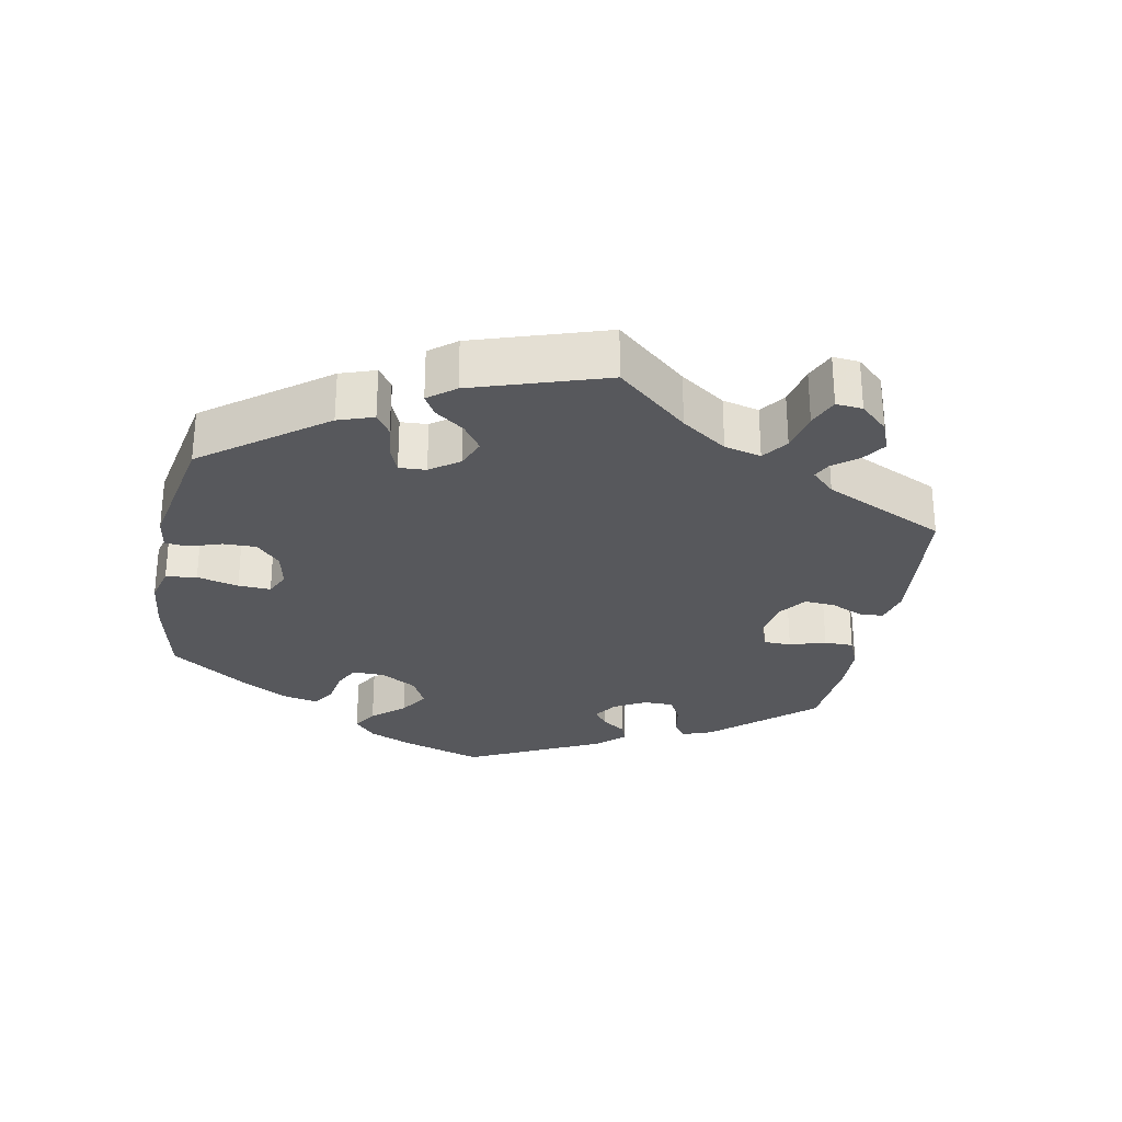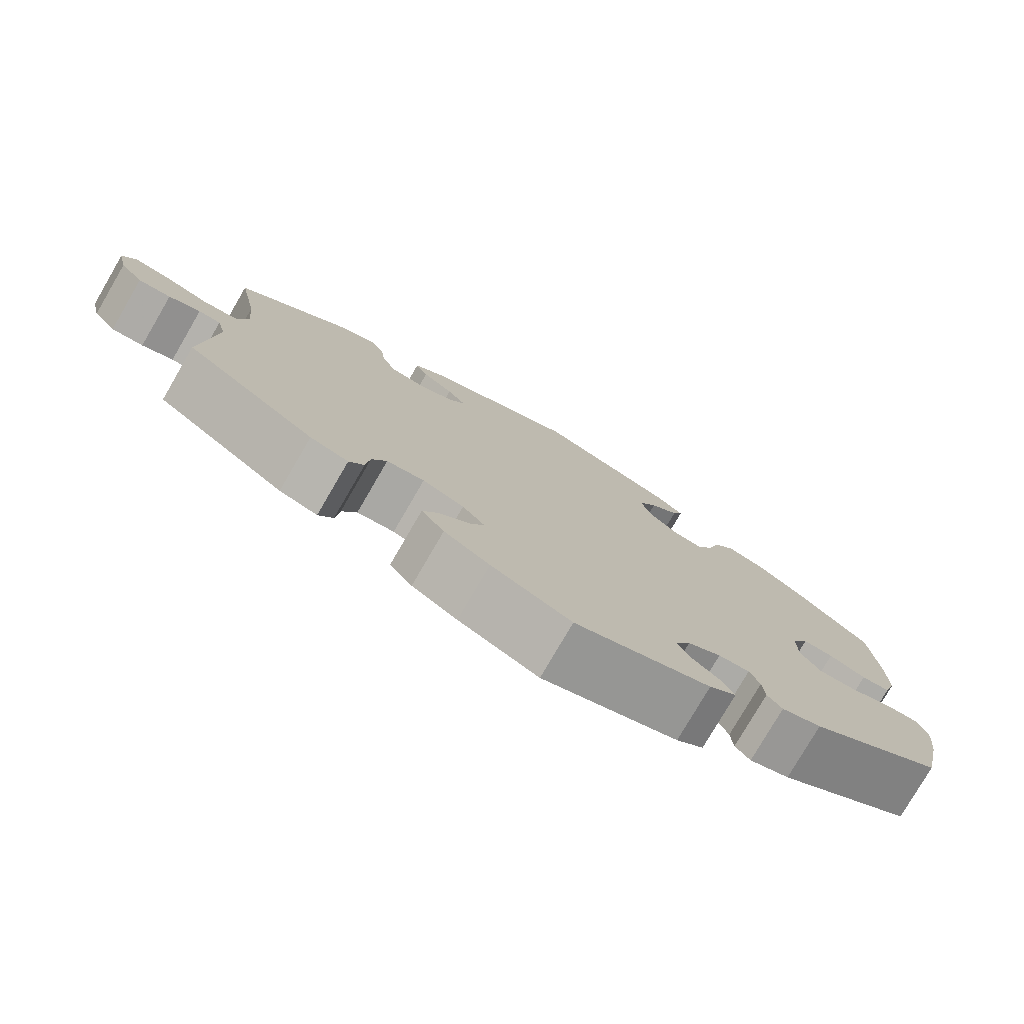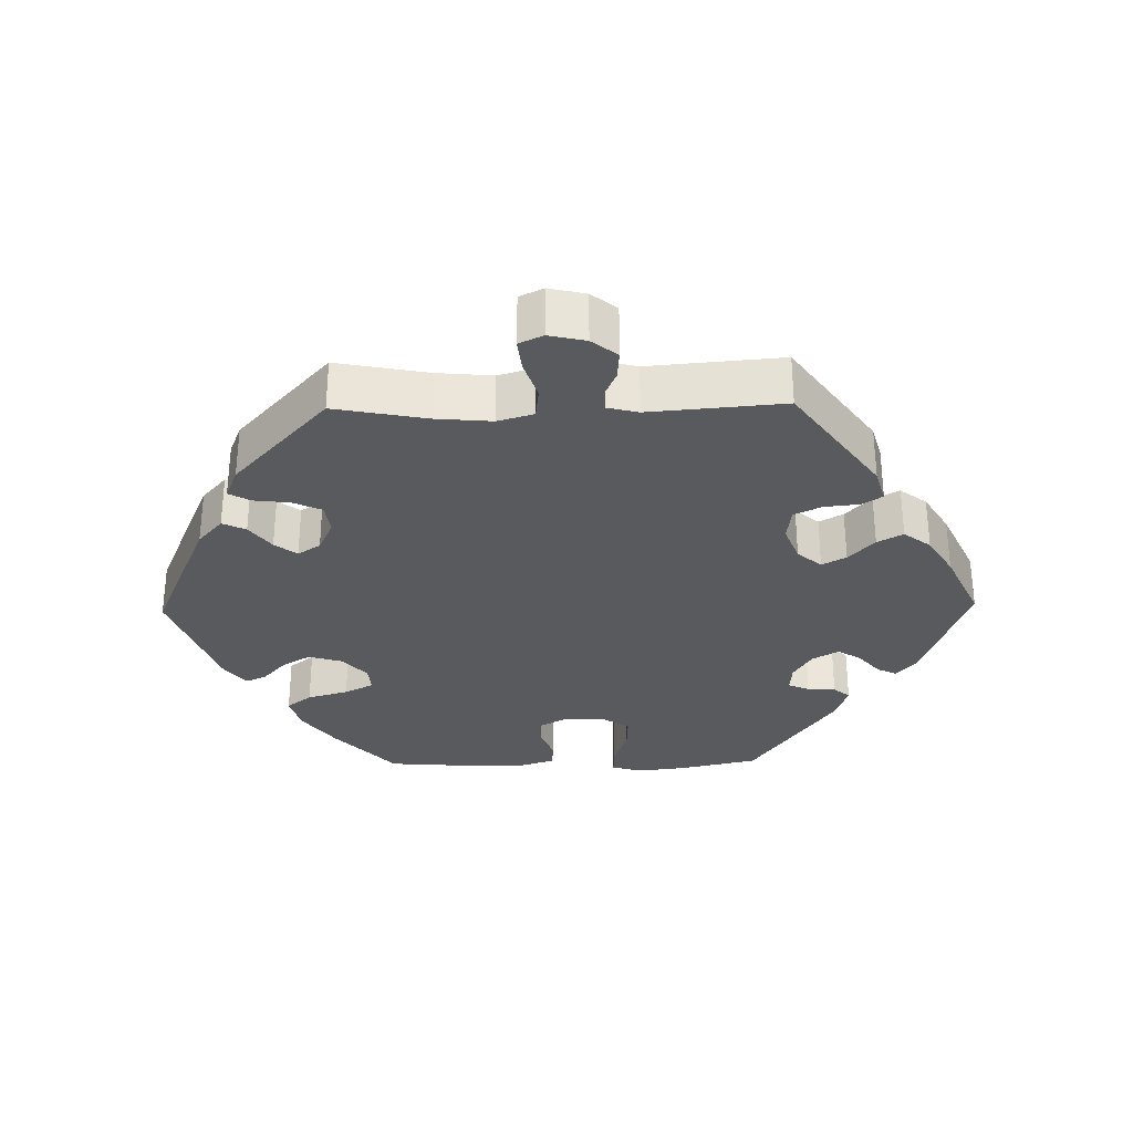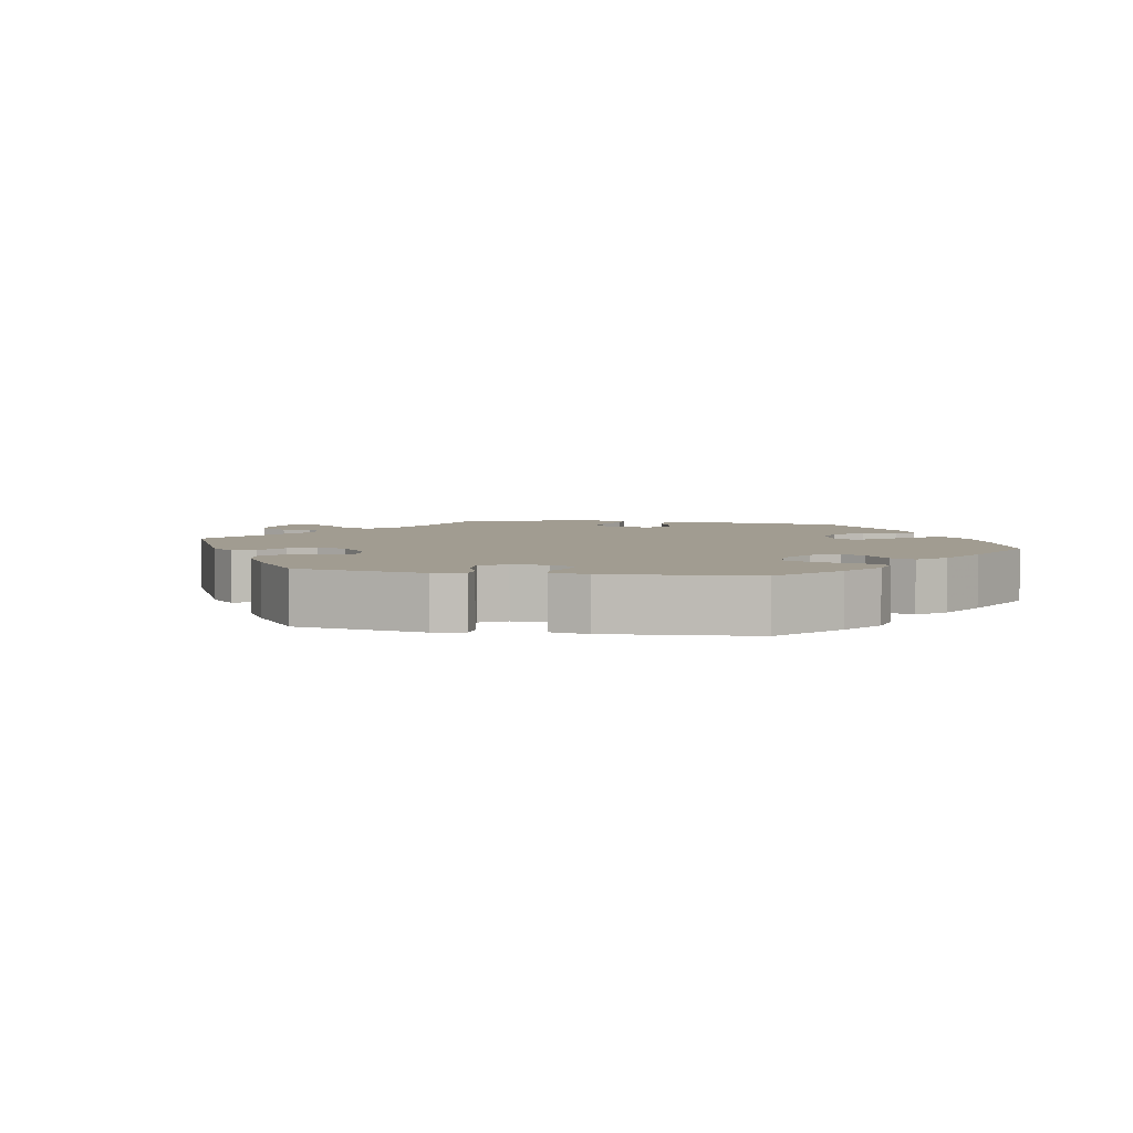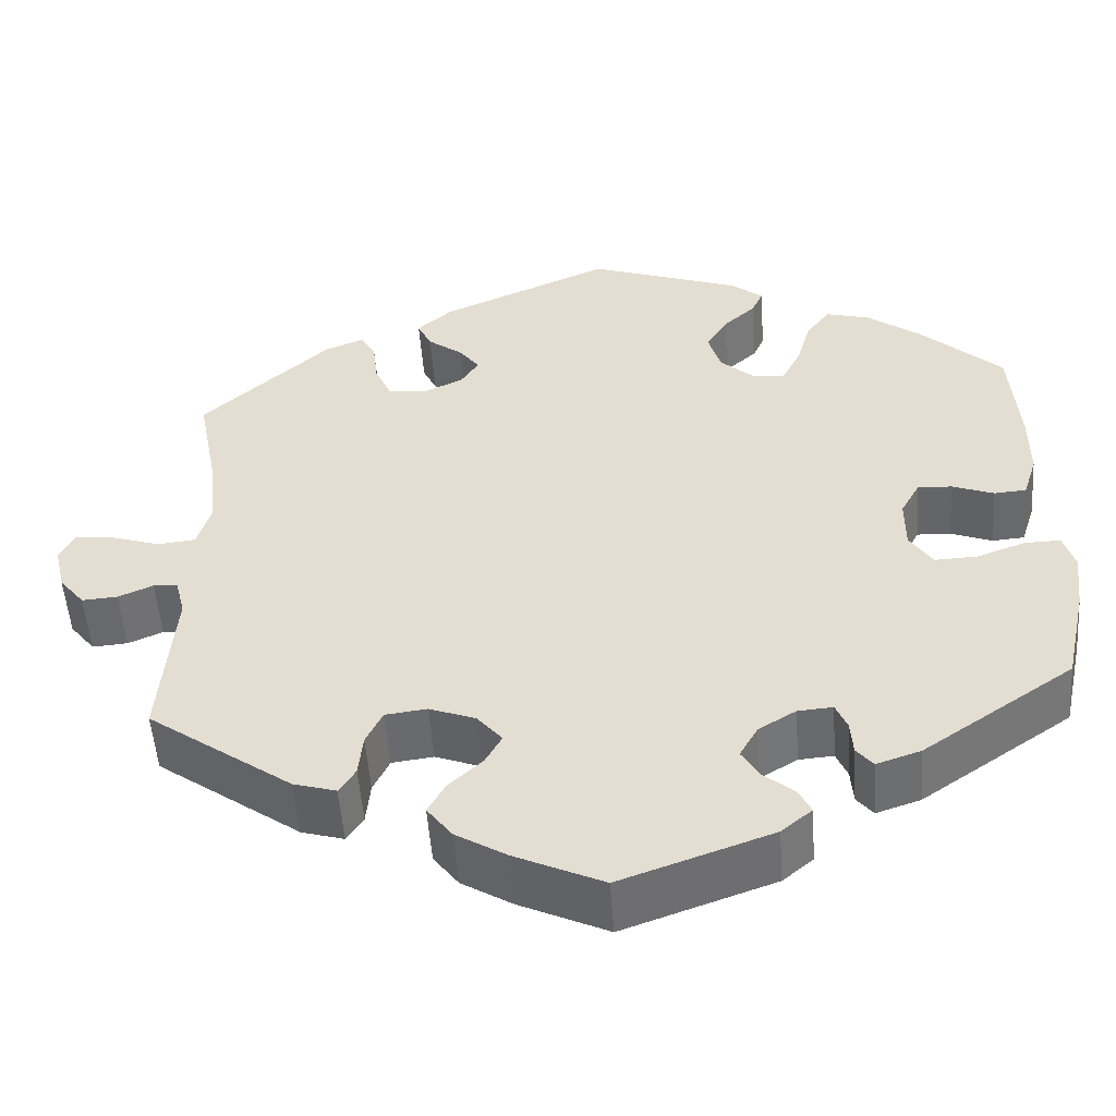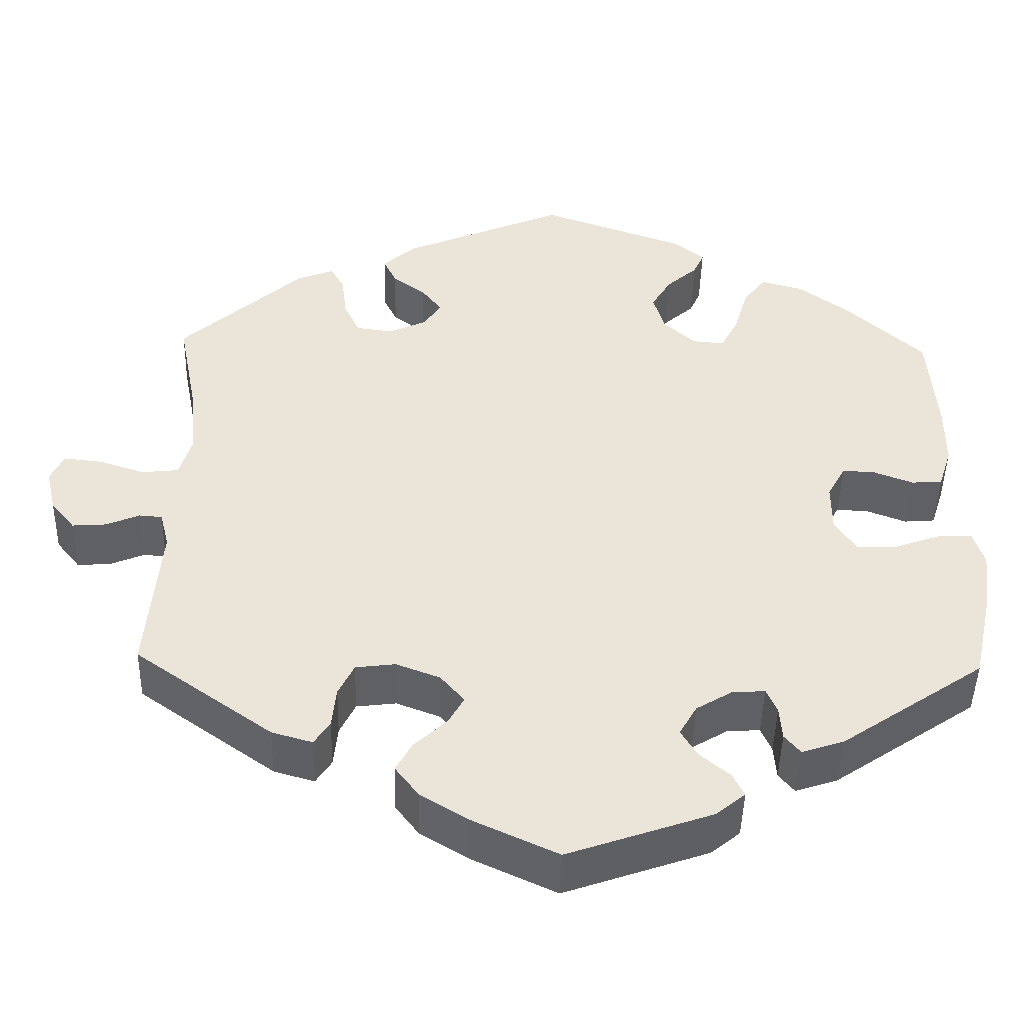
<metadata>
{"format":"obj","ext":"obj","renderer":"f3d","projection":"perspective","resolution":1024,"background":"white","views":[{"elev":-28.8,"azim":49.2,"up":"+Y"},{"elev":-78.1,"azim":149.8,"up":"+Z"},{"elev":-30.9,"azim":91.1,"up":"+Y"},{"elev":4.5,"azim":-139.6,"up":"+Y"},{"elev":-52.1,"azim":-175.9,"up":"+Z"},{"elev":-45.8,"azim":178.6,"up":"+Z"}]}
</metadata>
<code>
v -0.407 0.07 0.375
v -0.346 0.07 0.42
v -0.295 0.07 0.434
v -0.268 0.07 0.399
v -0.251 0.07 0.341
v -0.23 0.07 0.3
v -0.192 0.07 0.303
v -0.153 0.07 0.338
v -0.139 0.07 0.385
v -0.163 0.07 0.425
v -0.2 0.07 0.458
v -0.213 0.07 0.487
v -0.177 0.07 0.516
v -0.001 0.07 0.578
v 0.195 0.07 0.494
v 0.235 0.07 0.459
v 0.219 0.07 0.426
v 0.179 0.07 0.396
v 0.155 0.07 0.365
v 0.176 0.07 0.333
v 0.222 0.07 0.312
v 0.266 0.07 0.318
v 0.285 0.07 0.359
v 0.291 0.07 0.41
v 0.308 0.07 0.44
v 0.353 0.07 0.422
v 0.5 0.07 0.289
v 0.475 0.07 0.159
v 0.468 0.07 0.081
v 0.483 0.07 0.03
v 0.527 0.07 0.025
v 0.583 0.07 0.043
v 0.629 0.07 0.048
v 0.645 0.07 0.014
v 0.633 0.07 -0.038
v 0.604 0.07 -0.074
v 0.563 0.07 -0.071
v 0.523 0.07 -0.054
v 0.495 0.07 -0.056
v 0.484 0.07 -0.1
v 0.5 0.07 -0.289
v 0.334 0.07 -0.407
v 0.285 0.07 -0.421
v 0.266 0.07 -0.392
v 0.261 0.07 -0.343
v 0.242 0.07 -0.304
v 0.194 0.07 -0.298
v 0.141 0.07 -0.318
v 0.112 0.07 -0.352
v 0.131 0.07 -0.386
v 0.17 0.07 -0.422
v 0.19 0.07 -0.458
v 0.161 0.07 -0.496
v 0.103 0.07 -0.531
v 0.001 0.07 -0.578
v -0.173 0.07 -0.517
v -0.208 0.07 -0.488
v -0.194 0.07 -0.46
v -0.158 0.07 -0.43
v -0.138 0.07 -0.397
v -0.159 0.07 -0.36
v -0.202 0.07 -0.334
v -0.242 0.07 -0.331
v -0.255 0.07 -0.361
v -0.258 0.07 -0.401
v -0.277 0.07 -0.424
v -0.328 0.07 -0.407
v -0.501 0.07 -0.289
v -0.526 0.07 -0.175
v -0.534 0.07 -0.107
v -0.521 0.07 -0.065
v -0.48 0.07 -0.066
v -0.424 0.07 -0.086
v -0.375 0.07 -0.088
v -0.349 0.07 -0.048
v -0.349 0.07 0.011
v -0.371 0.07 0.051
v -0.41 0.07 0.049
v -0.458 0.07 0.031
v -0.495 0.07 0.034
v -0.511 0.07 0.084
v -0.511 0.07 0.161
v -0.501 0.07 0.289
v -0.407 0 0.375
v -0.346 0 0.42
v -0.295 0 0.434
v -0.268 0 0.399
v -0.251 0 0.341
v -0.23 0 0.3
v -0.192 0 0.303
v -0.153 0 0.338
v -0.139 0 0.385
v -0.163 0 0.425
v -0.2 0 0.458
v -0.213 0 0.487
v -0.177 0 0.516
v -0.001 0 0.578
v 0.195 0 0.494
v 0.235 0 0.459
v 0.219 0 0.426
v 0.179 0 0.396
v 0.155 0 0.365
v 0.176 0 0.333
v 0.222 0 0.312
v 0.266 0 0.318
v 0.285 0 0.359
v 0.291 0 0.41
v 0.308 0 0.44
v 0.353 0 0.422
v 0.5 0 0.289
v 0.475 0 0.159
v 0.468 0 0.081
v 0.483 0 0.03
v 0.527 0 0.025
v 0.583 0 0.043
v 0.629 0 0.048
v 0.645 0 0.014
v 0.633 0 -0.038
v 0.604 0 -0.074
v 0.563 0 -0.071
v 0.523 0 -0.054
v 0.495 0 -0.056
v 0.484 0 -0.1
v 0.5 0 -0.289
v 0.334 0 -0.407
v 0.285 0 -0.421
v 0.266 0 -0.392
v 0.261 0 -0.343
v 0.242 0 -0.304
v 0.194 0 -0.298
v 0.141 0 -0.318
v 0.112 0 -0.352
v 0.131 0 -0.386
v 0.17 0 -0.422
v 0.19 0 -0.458
v 0.161 0 -0.496
v 0.103 0 -0.531
v 0.001 0 -0.578
v -0.173 0 -0.517
v -0.208 0 -0.488
v -0.194 0 -0.46
v -0.158 0 -0.43
v -0.138 0 -0.397
v -0.159 0 -0.36
v -0.202 0 -0.334
v -0.242 0 -0.331
v -0.255 0 -0.361
v -0.258 0 -0.401
v -0.277 0 -0.424
v -0.328 0 -0.407
v -0.501 0 -0.289
v -0.526 0 -0.175
v -0.534 0 -0.107
v -0.521 0 -0.065
v -0.48 0 -0.066
v -0.424 0 -0.086
v -0.375 0 -0.088
v -0.349 0 -0.048
v -0.349 0 0.011
v -0.371 0 0.051
v -0.41 0 0.049
v -0.458 0 0.031
v -0.495 0 0.034
v -0.511 0 0.084
v -0.511 0 0.161
v -0.501 0 0.289
f 78 79 80 81
f 77 78 81 82
f 70 71 72 73
f 70 73 74
f 69 70 74
f 68 69 74
f 67 68 74 75
f 64 65 66 67
f 63 64 67 75
f 56 57 58 59
f 56 59 60
f 55 56 60
f 54 55 60 61
f 50 51 52 53
f 49 50 53 54
f 42 43 44 45
f 40 41 42 45
f 39 40 45 46
f 35 36 37 38
f 35 38 39
f 34 35 39
f 31 32 33 34
f 31 34 39
f 30 31 39 46
f 25 26 27 28
f 23 24 25 28
f 22 23 28 29
f 21 22 29 30
f 15 16 17 18
f 15 18 19
f 14 15 19
f 13 14 19 20
f 10 11 12 13
f 9 10 13 20
f 2 3 4 5
f 2 5 6
f 1 2 6
f 77 82 83 1
f 62 63 75 76
f 61 62 76
f 49 54 61 76
f 48 49 76 77
f 47 48 77 1
f 8 9 20 21
f 7 8 21 30
f 6 7 30 46
f 1 6 46 47
f 164 163 162 161
f 165 164 161 160
f 156 155 154 153
f 157 156 153
f 157 153 152
f 157 152 151
f 158 157 151 150
f 150 149 148 147
f 158 150 147 146
f 142 141 140 139
f 143 142 139
f 143 139 138
f 144 143 138 137
f 136 135 134 133
f 137 136 133 132
f 128 127 126 125
f 128 125 124 123
f 129 128 123 122
f 121 120 119 118
f 122 121 118
f 122 118 117
f 117 116 115 114
f 122 117 114
f 129 122 114 113
f 111 110 109 108
f 111 108 107 106
f 112 111 106 105
f 113 112 105 104
f 101 100 99 98
f 102 101 98
f 102 98 97
f 103 102 97 96
f 96 95 94 93
f 103 96 93 92
f 88 87 86 85
f 89 88 85
f 89 85 84
f 84 166 165 160
f 159 158 146 145
f 159 145 144
f 159 144 137 132
f 160 159 132 131
f 84 160 131 130
f 104 103 92 91
f 113 104 91 90
f 129 113 90 89
f 130 129 89 84
f 1 84 85 2
f 2 85 86 3
f 3 86 87 4
f 4 87 88 5
f 5 88 89 6
f 6 89 90 7
f 7 90 91 8
f 8 91 92 9
f 9 92 93 10
f 10 93 94 11
f 11 94 95 12
f 12 95 96 13
f 13 96 97 14
f 14 97 98 15
f 15 98 99 16
f 16 99 100 17
f 17 100 101 18
f 18 101 102 19
f 19 102 103 20
f 20 103 104 21
f 21 104 105 22
f 22 105 106 23
f 23 106 107 24
f 24 107 108 25
f 25 108 109 26
f 26 109 110 27
f 27 110 111 28
f 28 111 112 29
f 29 112 113 30
f 30 113 114 31
f 31 114 115 32
f 32 115 116 33
f 33 116 117 34
f 34 117 118 35
f 35 118 119 36
f 36 119 120 37
f 37 120 121 38
f 38 121 122 39
f 39 122 123 40
f 40 123 124 41
f 41 124 125 42
f 42 125 126 43
f 43 126 127 44
f 44 127 128 45
f 45 128 129 46
f 46 129 130 47
f 47 130 131 48
f 48 131 132 49
f 49 132 133 50
f 50 133 134 51
f 51 134 135 52
f 52 135 136 53
f 53 136 137 54
f 54 137 138 55
f 55 138 139 56
f 56 139 140 57
f 57 140 141 58
f 58 141 142 59
f 59 142 143 60
f 60 143 144 61
f 61 144 145 62
f 62 145 146 63
f 63 146 147 64
f 64 147 148 65
f 65 148 149 66
f 66 149 150 67
f 67 150 151 68
f 68 151 152 69
f 69 152 153 70
f 70 153 154 71
f 71 154 155 72
f 72 155 156 73
f 73 156 157 74
f 74 157 158 75
f 75 158 159 76
f 76 159 160 77
f 77 160 161 78
f 78 161 162 79
f 79 162 163 80
f 80 163 164 81
f 81 164 165 82
f 82 165 166 83
f 83 166 84 1

</code>
